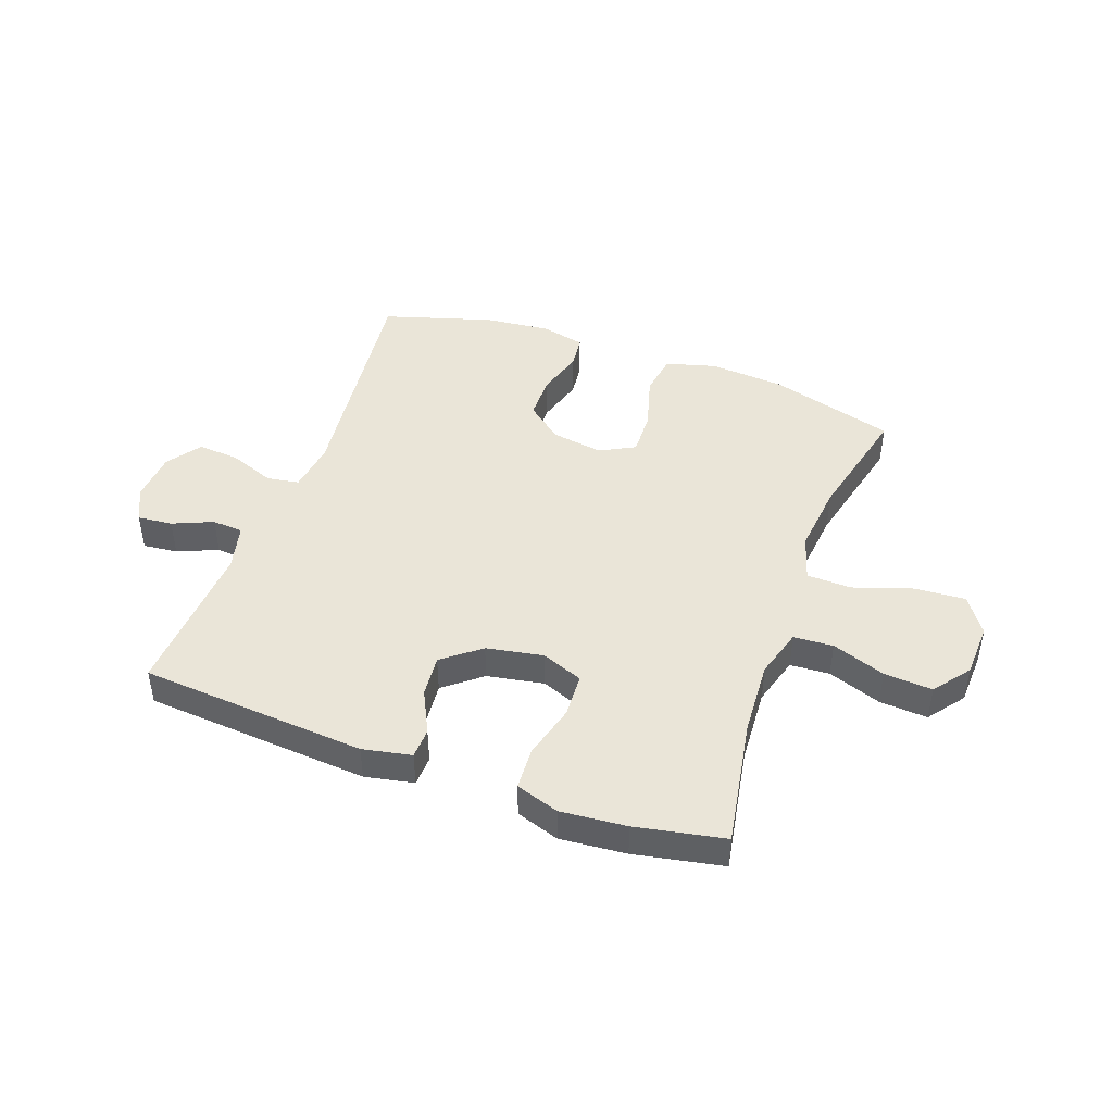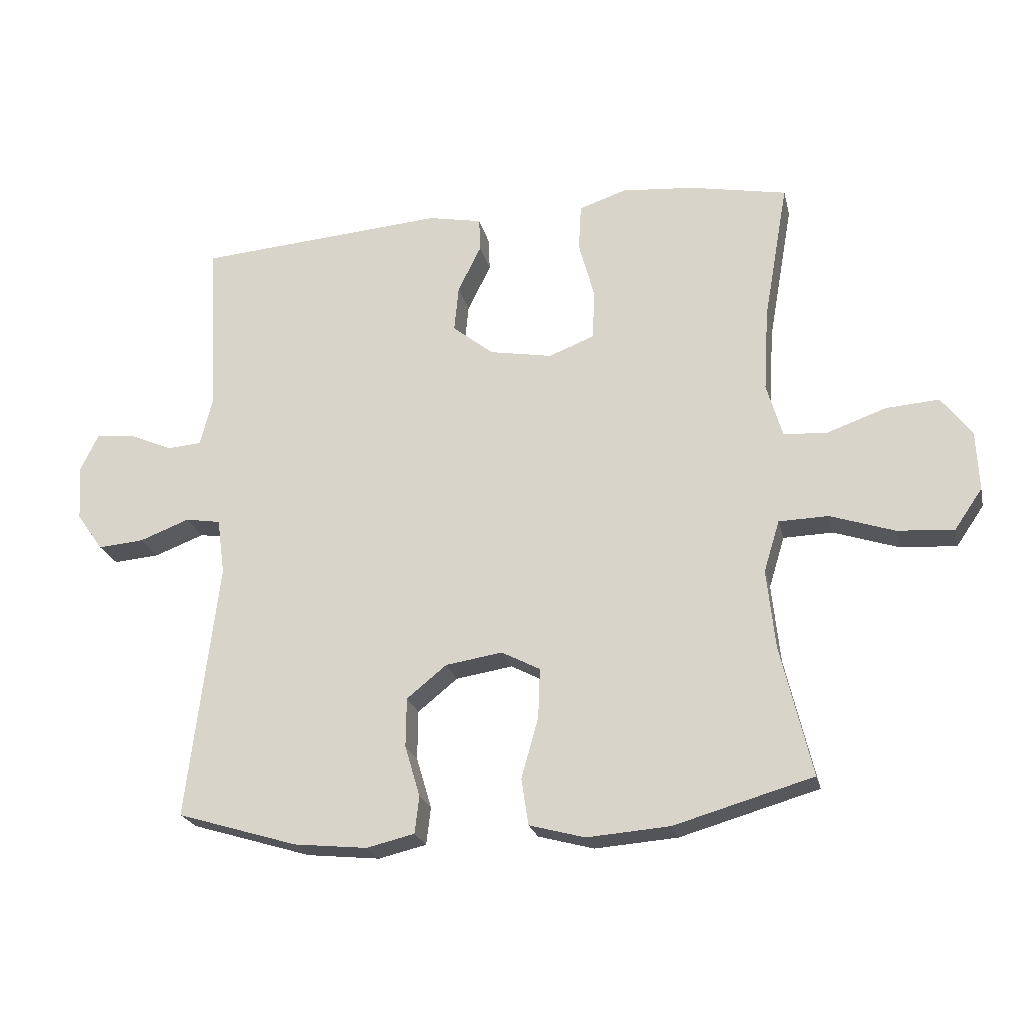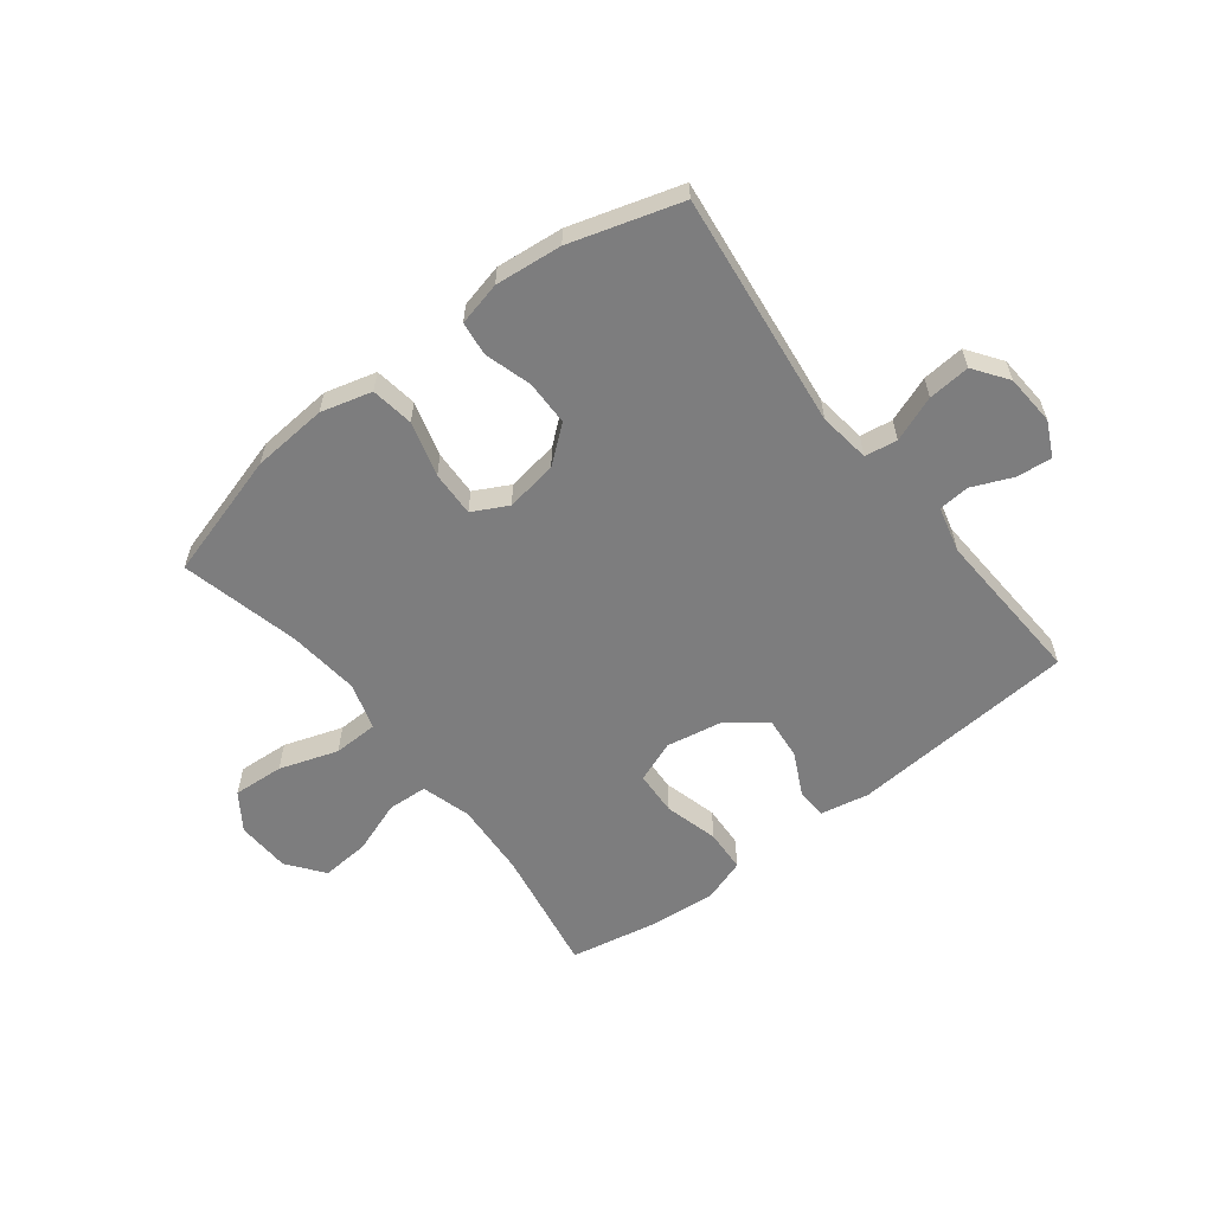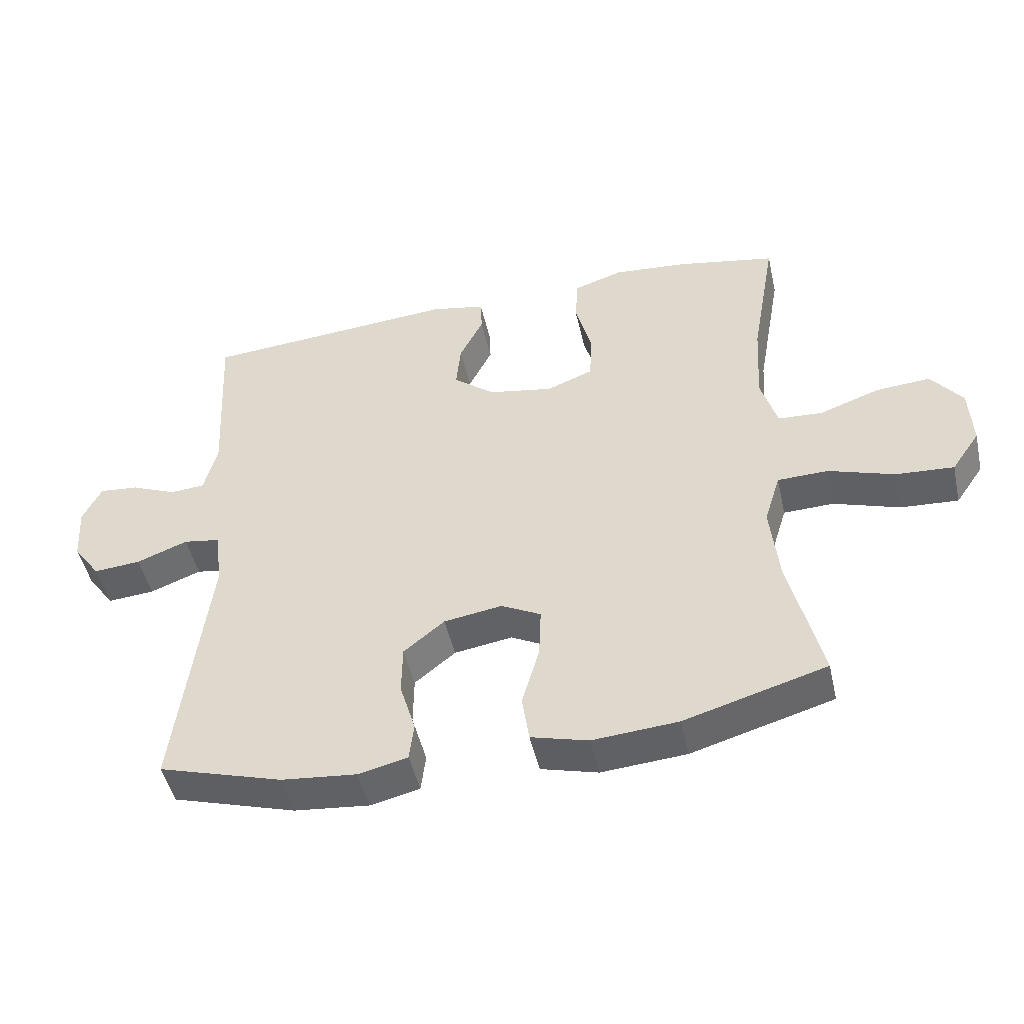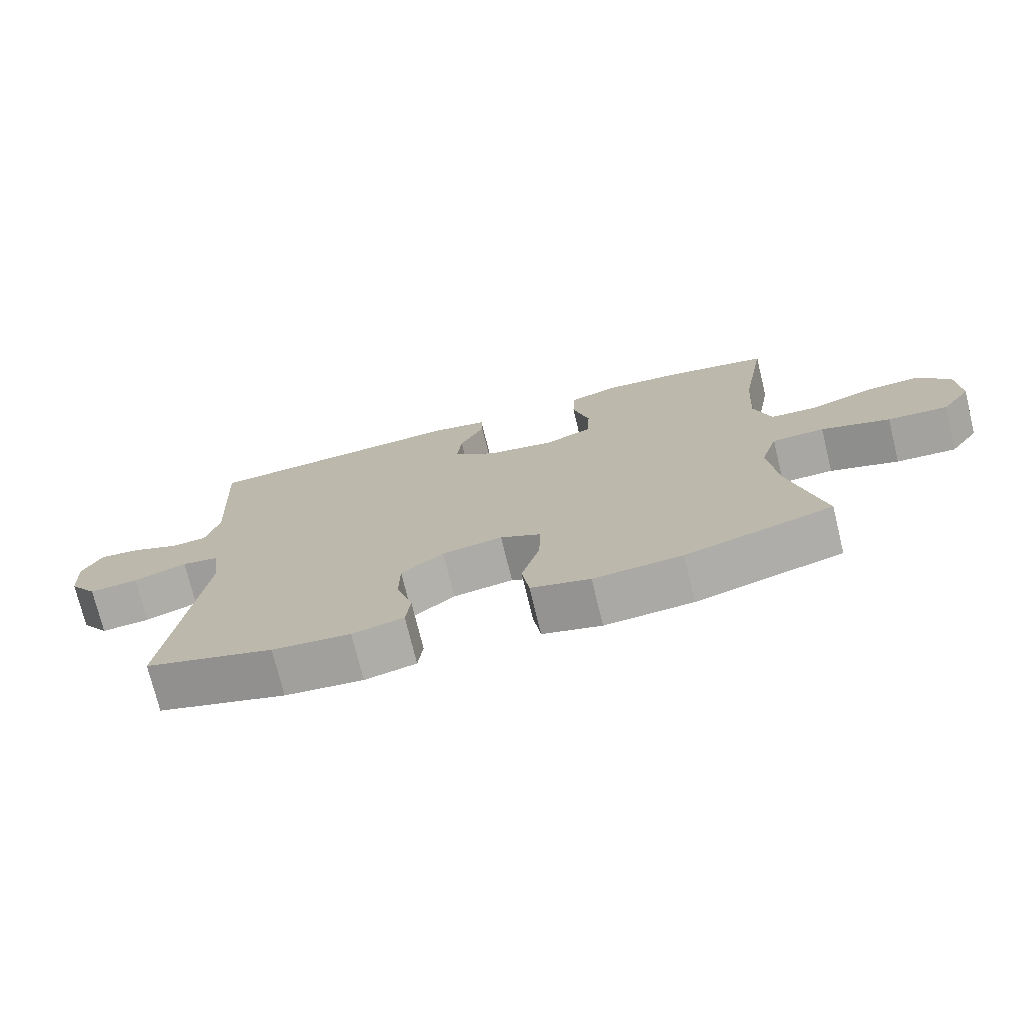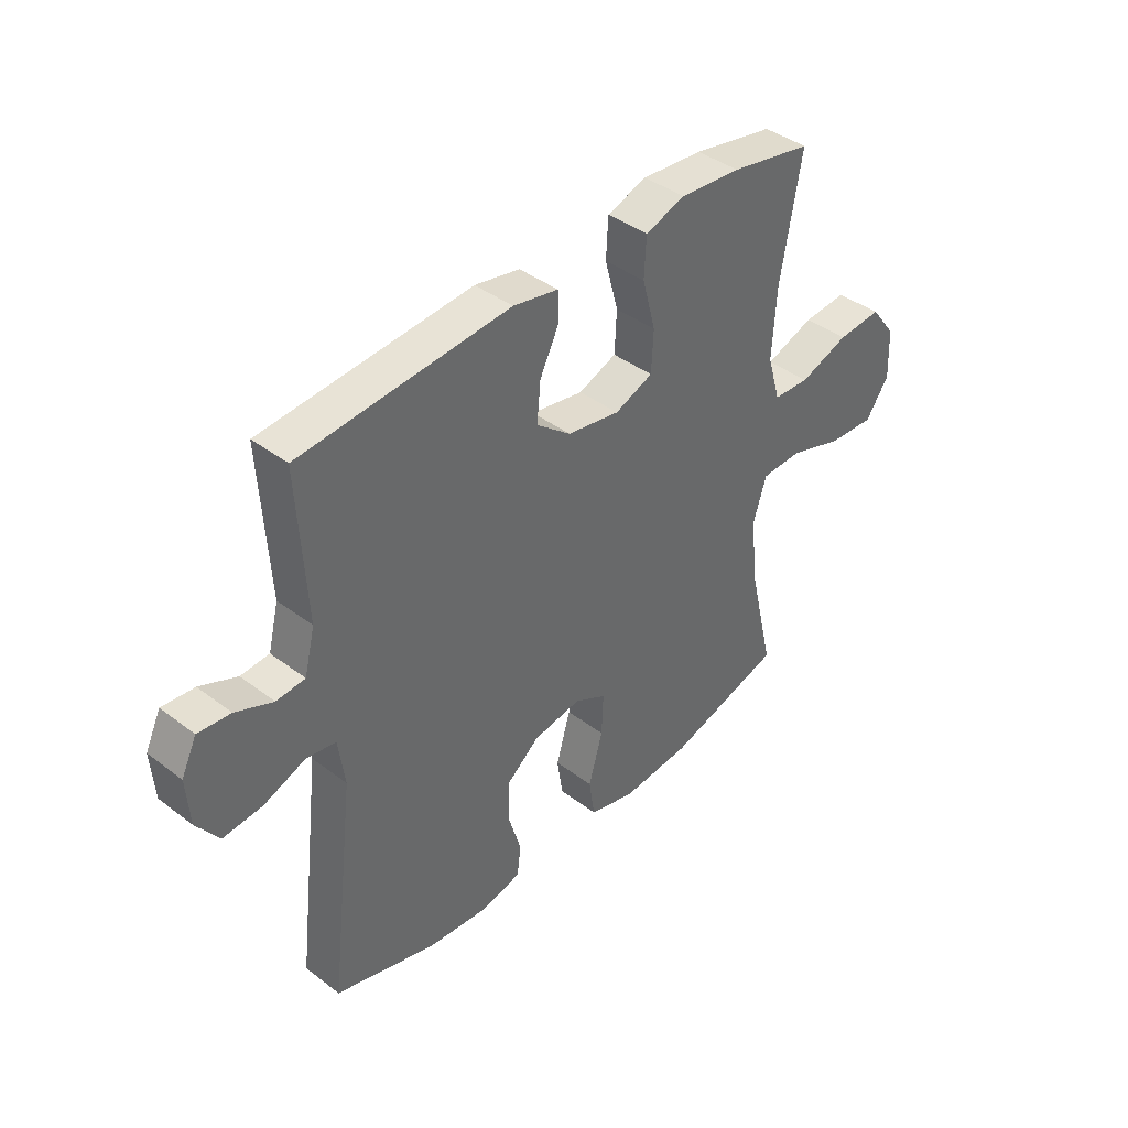
<metadata>
{"format":"obj","ext":"obj","renderer":"f3d","projection":"perspective","resolution":1024,"background":"white","views":[{"elev":45.0,"azim":19.9,"up":"+Y"},{"elev":-22.7,"azim":12.8,"up":"+Z"},{"elev":-59.1,"azim":-142.2,"up":"+Y"},{"elev":-48.3,"azim":12.7,"up":"+Z"},{"elev":-74.1,"azim":13.7,"up":"+Z"},{"elev":40.8,"azim":-47.2,"up":"+Z"}]}
</metadata>
<code>
v 0.5 0.07 -0.5
v 0.281 0.07 -0.563
v 0.15 0.07 -0.573
v 0.062 0.07 -0.549
v 0.051 0.07 -0.475
v 0.078 0.07 -0.38
v 0.081 0.07 -0.301
v 0.02 0.07 -0.269
v -0.07 0.07 -0.283
v -0.133 0.07 -0.334
v -0.134 0.07 -0.412
v -0.11 0.07 -0.493
v -0.117 0.07 -0.552
v -0.193 0.07 -0.57
v -0.309 0.07 -0.558
v -0.5 0.07 -0.5
v -0.451 0.07 -0.092
v -0.463 0.07 -0.003
v -0.519 0.07 0.006
v -0.598 0.07 -0.024
v -0.671 0.07 -0.03
v -0.713 0.07 0.029
v -0.719 0.07 0.117
v -0.69 0.07 0.177
v -0.629 0.07 0.171
v -0.559 0.07 0.141
v -0.505 0.07 0.145
v -0.485 0.07 0.225
v -0.5 0.07 0.5
v -0.106 0.07 0.53
v -0.021 0.07 0.513
v -0.019 0.07 0.46
v -0.056 0.07 0.385
v -0.063 0.07 0.312
v 0.002 0.07 0.26
v 0.101 0.07 0.242
v 0.173 0.07 0.27
v 0.177 0.07 0.347
v 0.152 0.07 0.441
v 0.156 0.07 0.515
v 0.231 0.07 0.54
v 0.346 0.07 0.53
v 0.5 0.07 0.5
v 0.461 0.07 0.278
v 0.453 0.07 0.147
v 0.478 0.07 0.061
v 0.547 0.07 0.057
v 0.64 0.07 0.09
v 0.724 0.07 0.096
v 0.772 0.07 0.033
v 0.776 0.07 -0.061
v 0.732 0.07 -0.125
v 0.643 0.07 -0.119
v 0.541 0.07 -0.085
v 0.463 0.07 -0.087
v 0.438 0.07 -0.168
v 0.451 0.07 -0.293
v 0.5 0 -0.5
v 0.281 0 -0.563
v 0.15 0 -0.573
v 0.062 0 -0.549
v 0.051 0 -0.475
v 0.078 0 -0.38
v 0.081 0 -0.301
v 0.02 0 -0.269
v -0.07 0 -0.283
v -0.133 0 -0.334
v -0.134 0 -0.412
v -0.11 0 -0.493
v -0.117 0 -0.552
v -0.193 0 -0.57
v -0.309 0 -0.558
v -0.5 0 -0.5
v -0.451 0 -0.092
v -0.463 0 -0.003
v -0.519 0 0.006
v -0.598 0 -0.024
v -0.671 0 -0.03
v -0.713 0 0.029
v -0.719 0 0.117
v -0.69 0 0.177
v -0.629 0 0.171
v -0.559 0 0.141
v -0.505 0 0.145
v -0.485 0 0.225
v -0.5 0 0.5
v -0.106 0 0.53
v -0.021 0 0.513
v -0.019 0 0.46
v -0.056 0 0.385
v -0.063 0 0.312
v 0.002 0 0.26
v 0.101 0 0.242
v 0.173 0 0.27
v 0.177 0 0.347
v 0.152 0 0.441
v 0.156 0 0.515
v 0.231 0 0.54
v 0.346 0 0.53
v 0.5 0 0.5
v 0.461 0 0.278
v 0.453 0 0.147
v 0.478 0 0.061
v 0.547 0 0.057
v 0.64 0 0.09
v 0.724 0 0.096
v 0.772 0 0.033
v 0.776 0 -0.061
v 0.732 0 -0.125
v 0.643 0 -0.119
v 0.541 0 -0.085
v 0.463 0 -0.087
v 0.438 0 -0.168
v 0.451 0 -0.293
f 51 52 53 54
f 51 54 55
f 50 51 55
f 47 48 49 50
f 46 47 50 55
f 45 46 55 56
f 41 42 43 44
f 41 44 45
f 38 39 40 41
f 37 38 41 45
f 36 37 45 56
f 30 31 32 33
f 28 29 30 33
f 27 28 33 34
f 23 24 25 26
f 23 26 27
f 22 23 27
f 19 20 21 22
f 19 22 27 34
f 14 15 16 17
f 14 17 18
f 11 12 13 14
f 10 11 14 18
f 9 10 18
f 8 9 18
f 7 8 18
f 3 4 5 6
f 3 6 7
f 57 1 2 3
f 57 3 7
f 35 36 56 57
f 35 57 7 18
f 18 19 34 35
f 111 110 109 108
f 112 111 108
f 112 108 107
f 107 106 105 104
f 112 107 104 103
f 113 112 103 102
f 101 100 99 98
f 102 101 98
f 98 97 96 95
f 102 98 95 94
f 113 102 94 93
f 90 89 88 87
f 90 87 86 85
f 91 90 85 84
f 83 82 81 80
f 84 83 80
f 84 80 79
f 79 78 77 76
f 91 84 79 76
f 74 73 72 71
f 75 74 71
f 71 70 69 68
f 75 71 68 67
f 75 67 66
f 75 66 65
f 75 65 64
f 63 62 61 60
f 64 63 60
f 60 59 58 114
f 64 60 114
f 114 113 93 92
f 75 64 114 92
f 92 91 76 75
f 1 58 59 2
f 2 59 60 3
f 3 60 61 4
f 4 61 62 5
f 5 62 63 6
f 6 63 64 7
f 7 64 65 8
f 8 65 66 9
f 9 66 67 10
f 10 67 68 11
f 11 68 69 12
f 12 69 70 13
f 13 70 71 14
f 14 71 72 15
f 15 72 73 16
f 16 73 74 17
f 17 74 75 18
f 18 75 76 19
f 19 76 77 20
f 20 77 78 21
f 21 78 79 22
f 22 79 80 23
f 23 80 81 24
f 24 81 82 25
f 25 82 83 26
f 26 83 84 27
f 27 84 85 28
f 28 85 86 29
f 29 86 87 30
f 30 87 88 31
f 31 88 89 32
f 32 89 90 33
f 33 90 91 34
f 34 91 92 35
f 35 92 93 36
f 36 93 94 37
f 37 94 95 38
f 38 95 96 39
f 39 96 97 40
f 40 97 98 41
f 41 98 99 42
f 42 99 100 43
f 43 100 101 44
f 44 101 102 45
f 45 102 103 46
f 46 103 104 47
f 47 104 105 48
f 48 105 106 49
f 49 106 107 50
f 50 107 108 51
f 51 108 109 52
f 52 109 110 53
f 53 110 111 54
f 54 111 112 55
f 55 112 113 56
f 56 113 114 57
f 57 114 58 1

</code>
